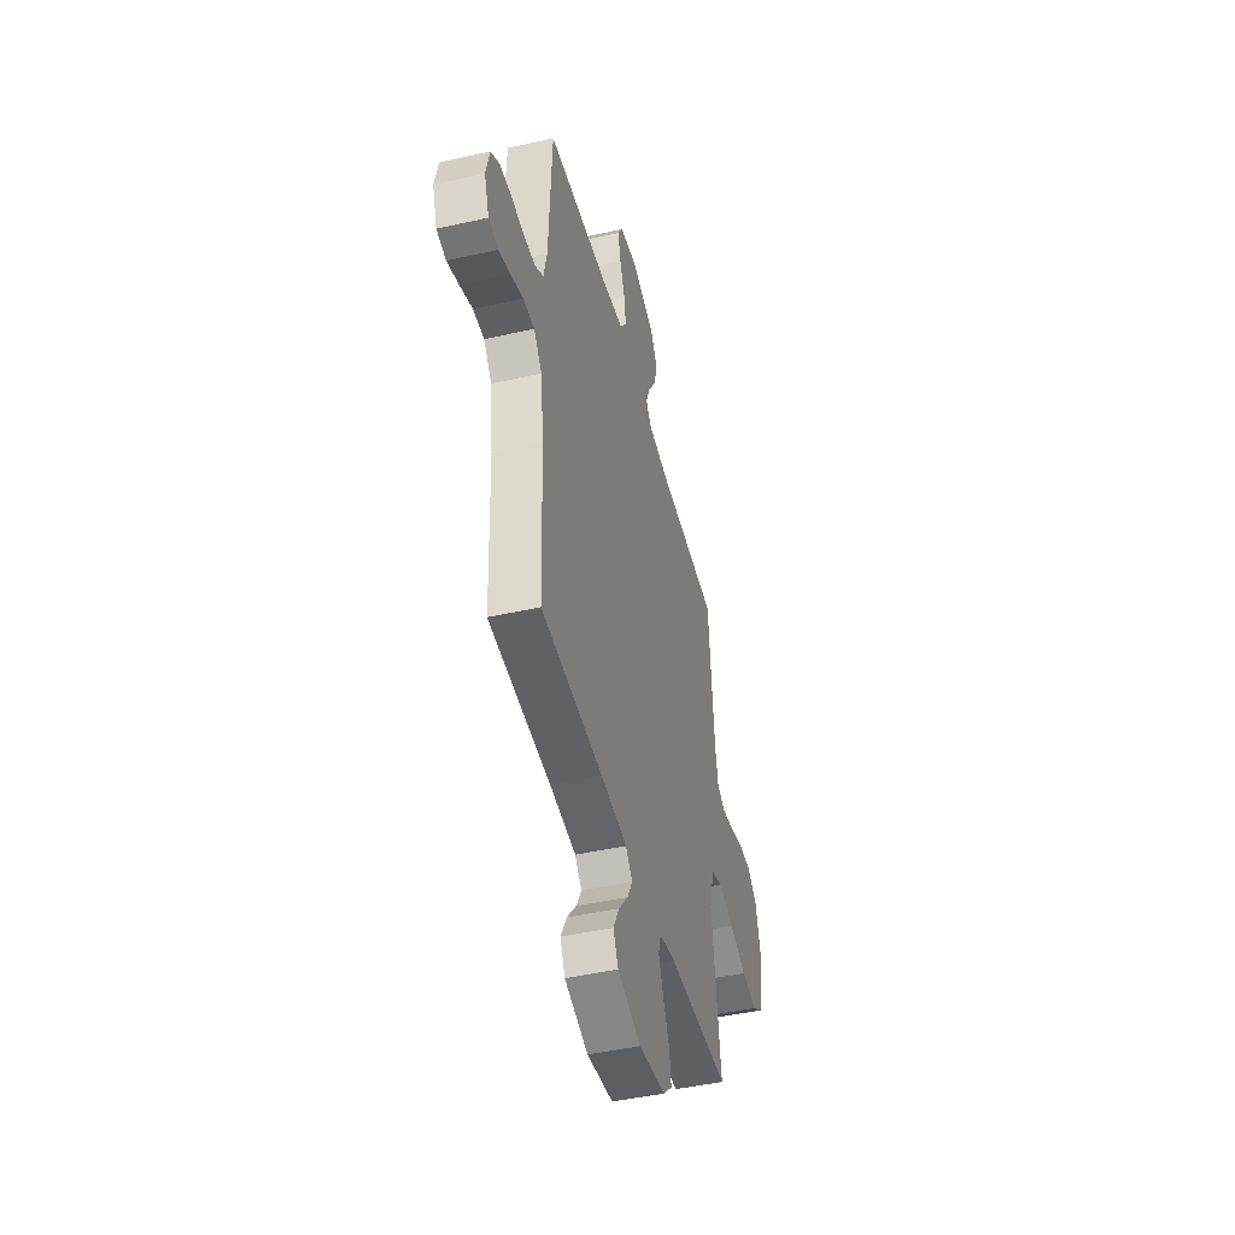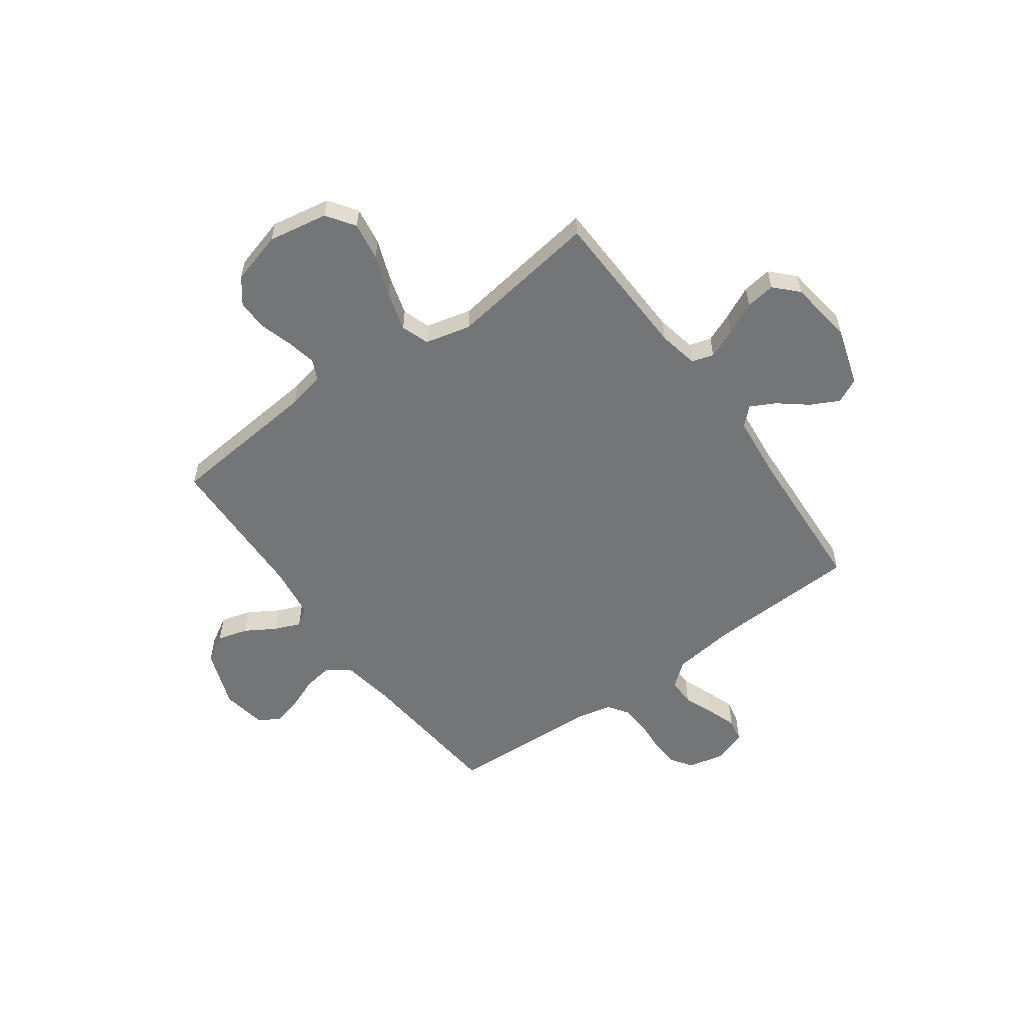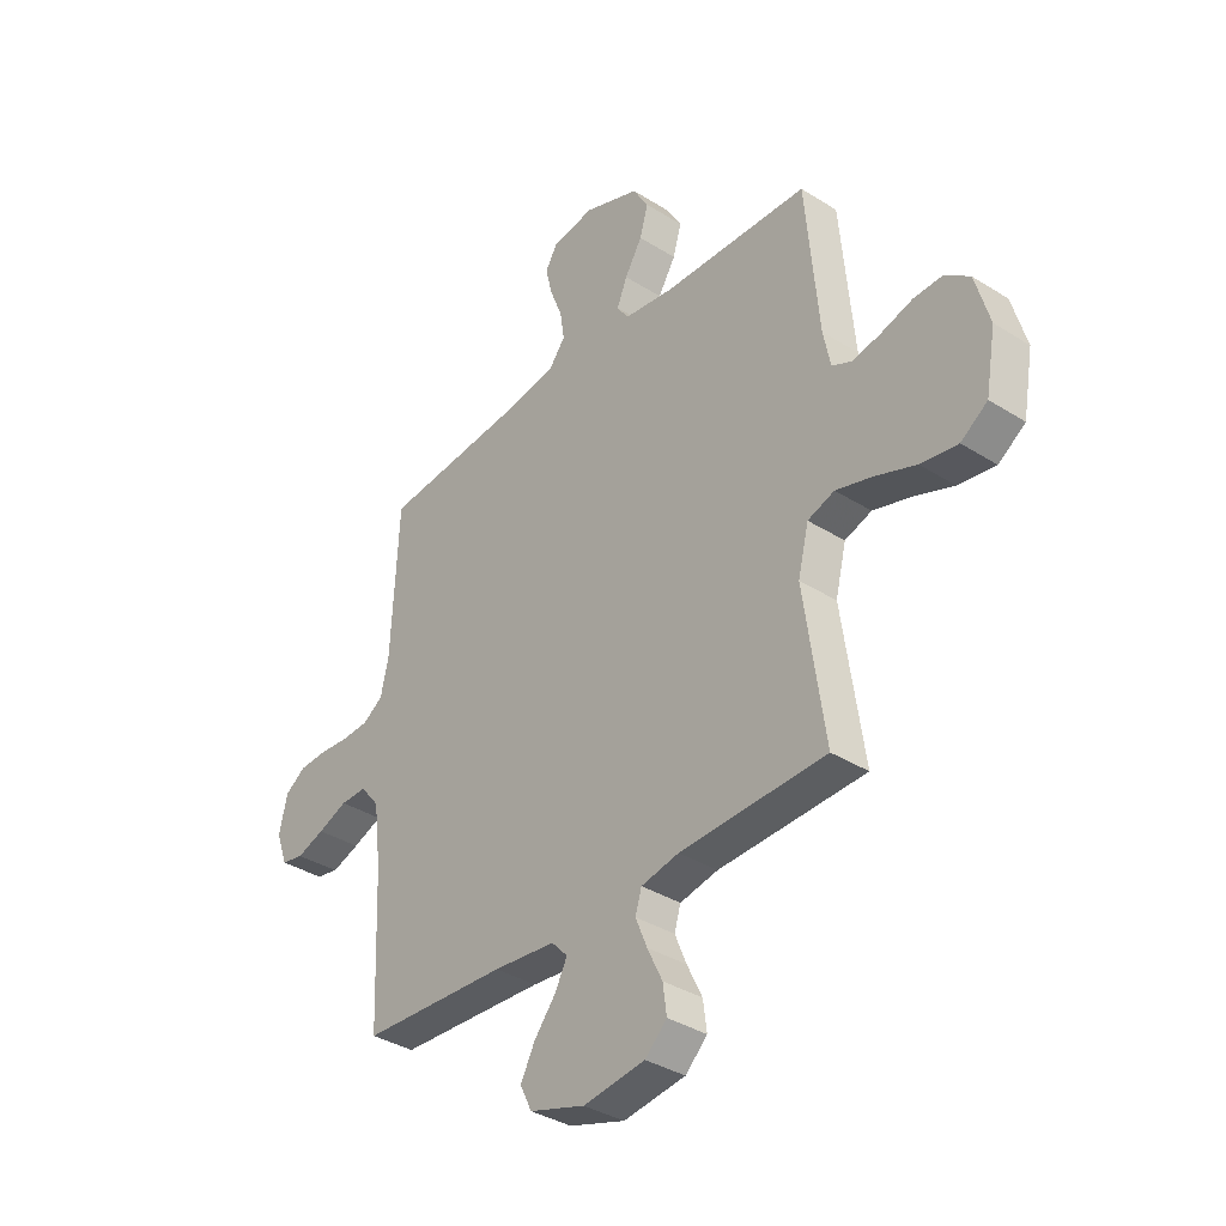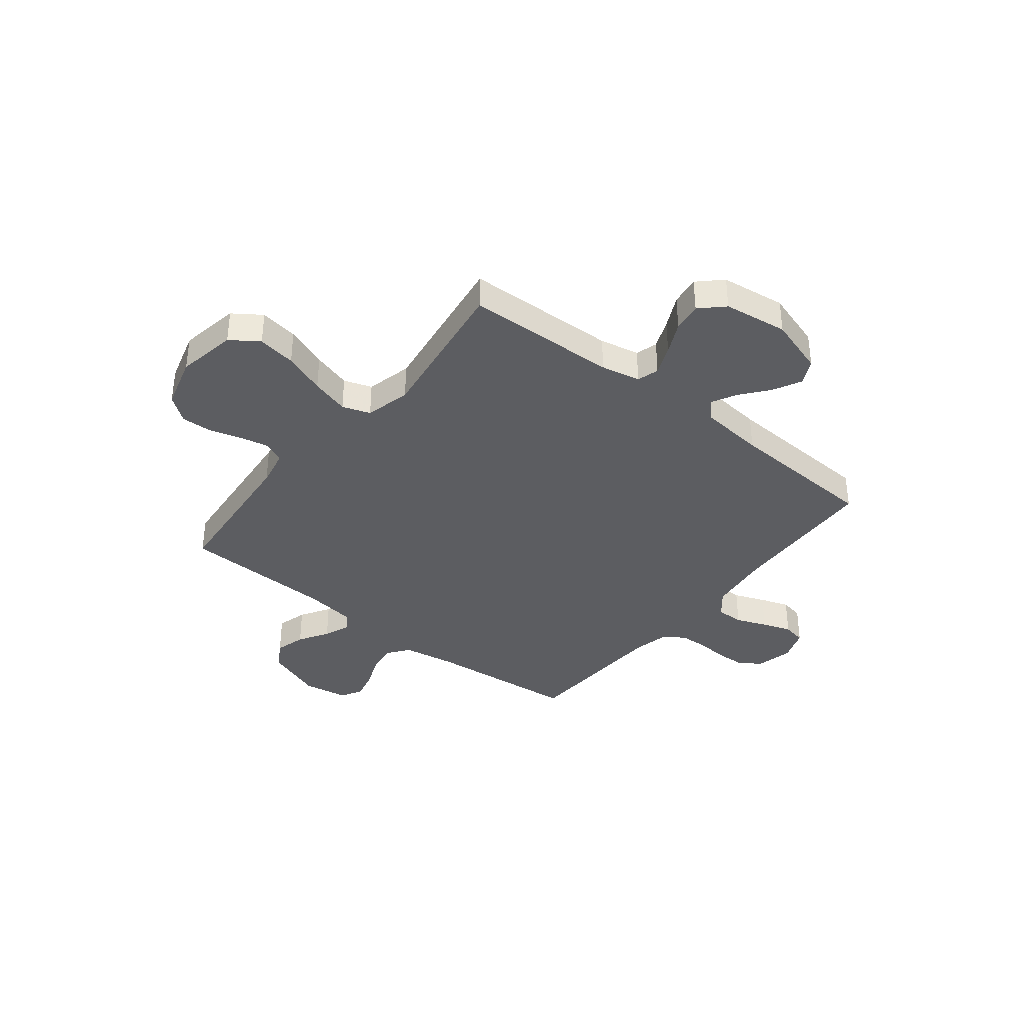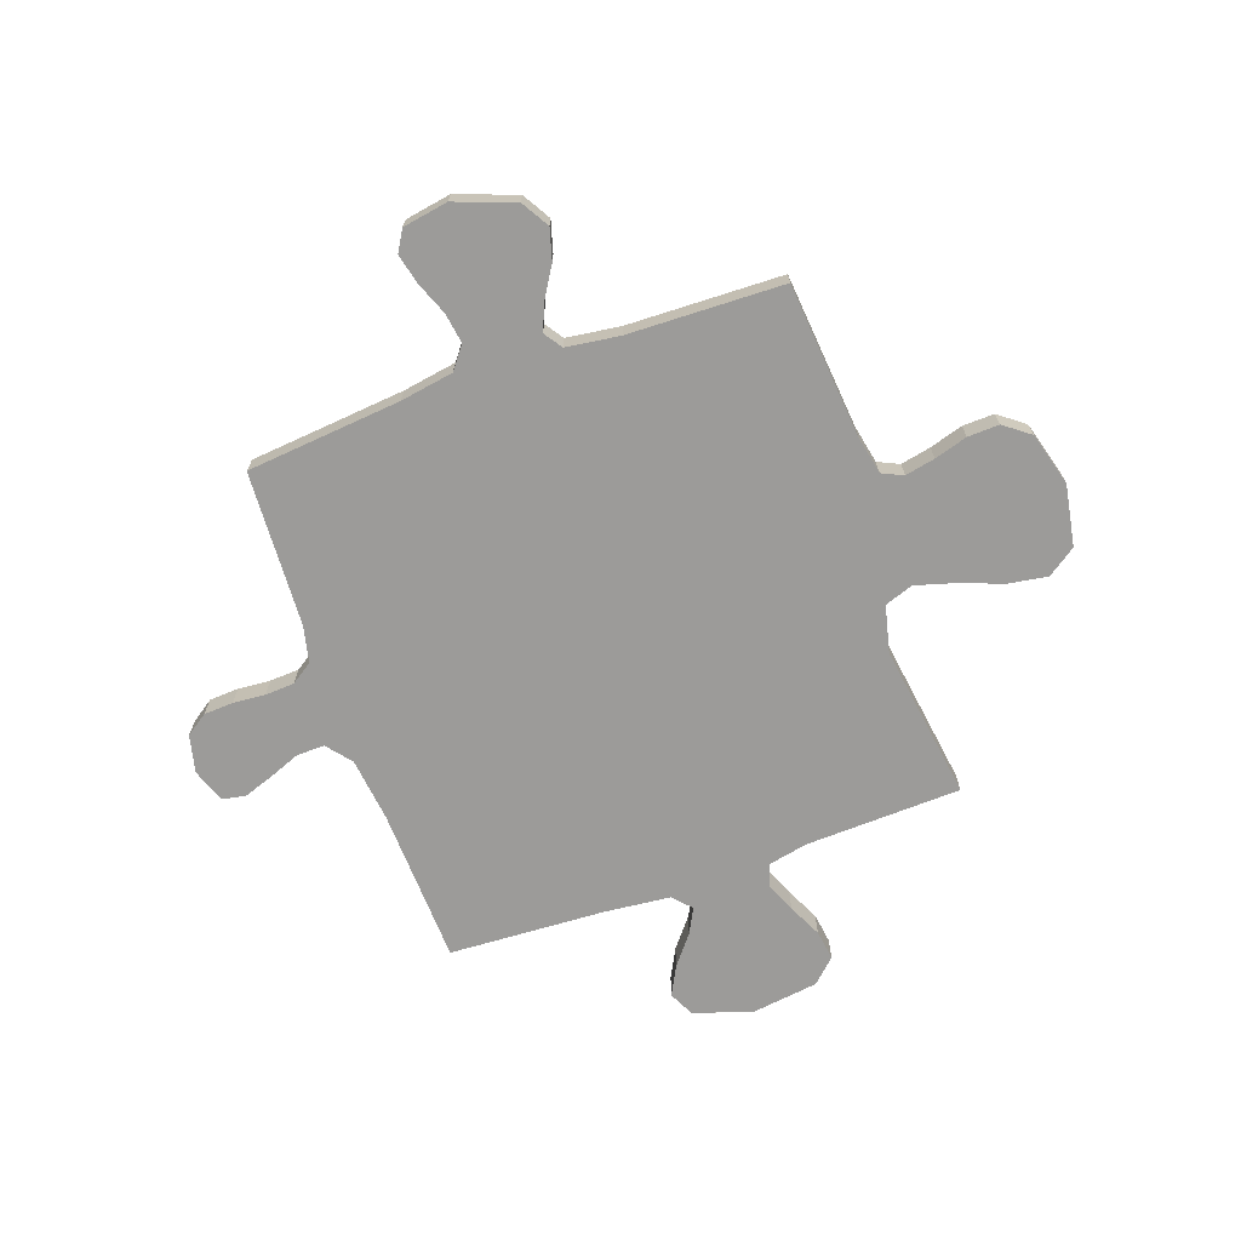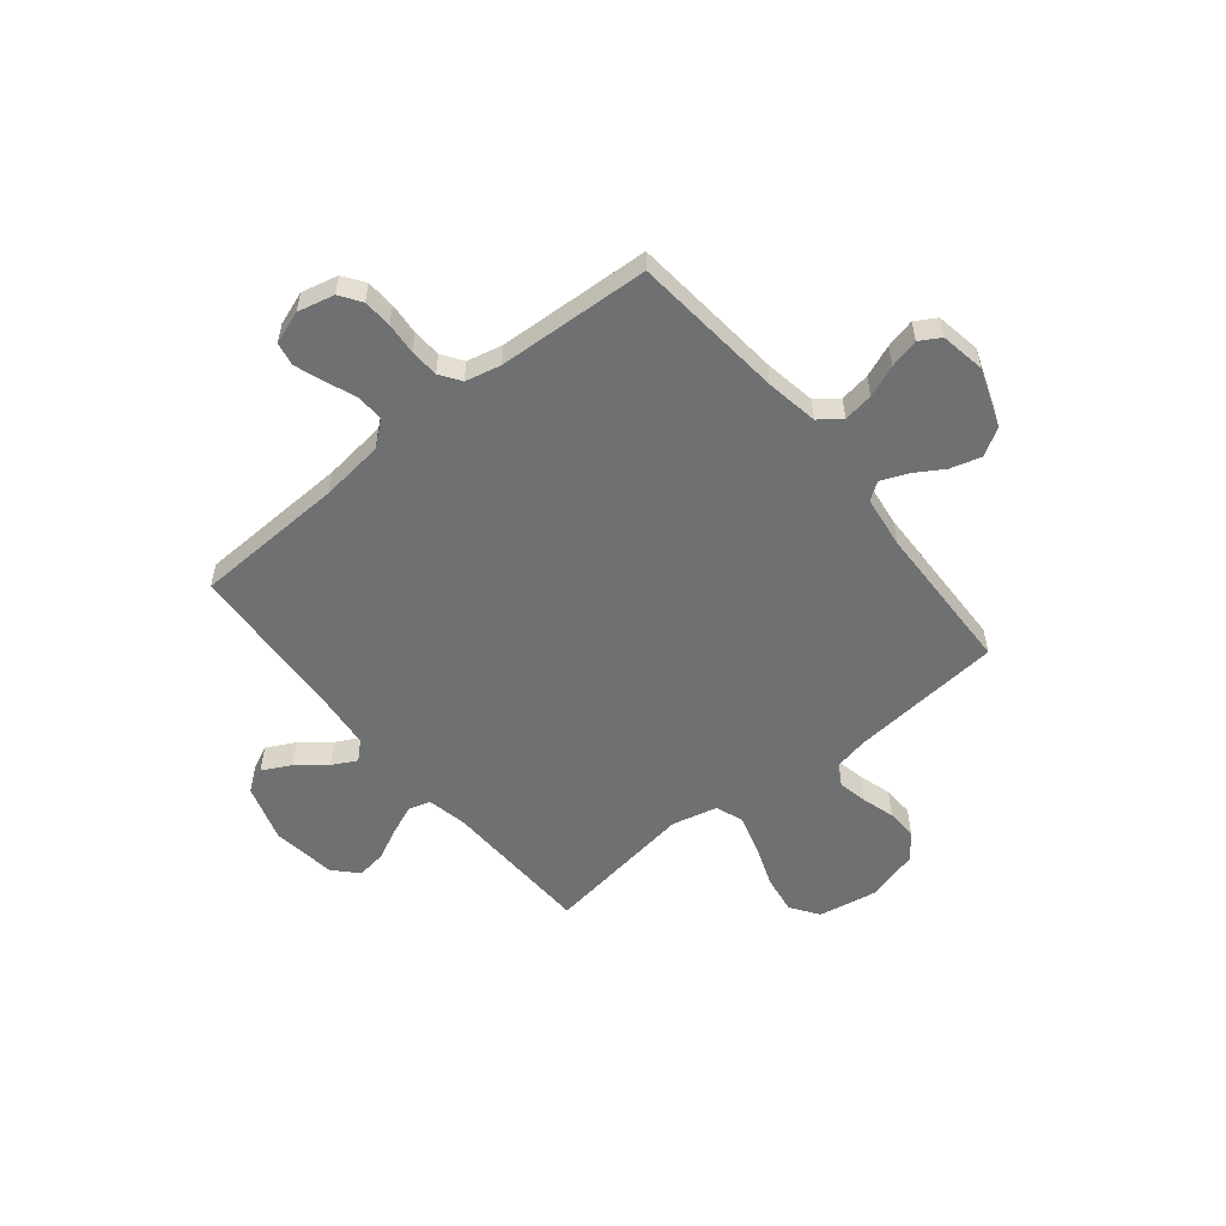
<metadata>
{"format":"obj","ext":"obj","renderer":"f3d","projection":"perspective","resolution":1024,"background":"white","views":[{"elev":-45.8,"azim":-75.6,"up":"+Z"},{"elev":-56.4,"azim":125.9,"up":"+Y"},{"elev":-36.0,"azim":50.4,"up":"+Z"},{"elev":-37.2,"azim":141.6,"up":"+Y"},{"elev":-69.9,"azim":19.5,"up":"+Y"},{"elev":-54.9,"azim":-50.9,"up":"+Y"}]}
</metadata>
<code>
v -0.5 0.07 0.5
v -0.2 0.07 0.528
v -0.097 0.07 0.545
v -0.064 0.07 0.588
v -0.073 0.07 0.647
v -0.098 0.07 0.71
v -0.112 0.07 0.768
v -0.088 0.07 0.809
v 0 0.07 0.824
v 0.115 0.07 0.782
v 0.147 0.07 0.728
v 0.13 0.07 0.668
v 0.094 0.07 0.609
v 0.073 0.07 0.558
v 0.097 0.07 0.523
v 0.2 0.07 0.509
v 0.5 0.07 0.5
v 0.527 0.07 0.2
v 0.542 0.07 0.127
v 0.583 0.07 0.108
v 0.641 0.07 0.12
v 0.705 0.07 0.139
v 0.766 0.07 0.141
v 0.816 0.07 0.103
v 0.845 0.07 0
v 0.824 0.07 -0.118
v 0.769 0.07 -0.156
v 0.693 0.07 -0.144
v 0.61 0.07 -0.113
v 0.534 0.07 -0.091
v 0.479 0.07 -0.11
v 0.457 0.07 -0.2
v 0.5 0.07 -0.5
v 0.2 0.07 -0.51
v 0.122 0.07 -0.526
v 0.109 0.07 -0.569
v 0.133 0.07 -0.627
v 0.164 0.07 -0.691
v 0.172 0.07 -0.749
v 0.127 0.07 -0.792
v 0 0.07 -0.809
v -0.114 0.07 -0.773
v -0.138 0.07 -0.724
v -0.109 0.07 -0.668
v -0.064 0.07 -0.612
v -0.039 0.07 -0.564
v -0.072 0.07 -0.529
v -0.2 0.07 -0.516
v -0.5 0.07 -0.5
v -0.512 0.07 -0.2
v -0.527 0.07 -0.077
v -0.566 0.07 -0.029
v -0.62 0.07 -0.03
v -0.681 0.07 -0.054
v -0.738 0.07 -0.074
v -0.784 0.07 -0.065
v -0.807 0.07 0
v -0.79 0.07 0.072
v -0.748 0.07 0.101
v -0.691 0.07 0.104
v -0.629 0.07 0.099
v -0.572 0.07 0.102
v -0.531 0.07 0.13
v -0.515 0.07 0.2
v -0.5 0 0.5
v -0.2 0 0.528
v -0.097 0 0.545
v -0.064 0 0.588
v -0.073 0 0.647
v -0.098 0 0.71
v -0.112 0 0.768
v -0.088 0 0.809
v 0 0 0.824
v 0.115 0 0.782
v 0.147 0 0.728
v 0.13 0 0.668
v 0.094 0 0.609
v 0.073 0 0.558
v 0.097 0 0.523
v 0.2 0 0.509
v 0.5 0 0.5
v 0.527 0 0.2
v 0.542 0 0.127
v 0.583 0 0.108
v 0.641 0 0.12
v 0.705 0 0.139
v 0.766 0 0.141
v 0.816 0 0.103
v 0.845 0 0
v 0.824 0 -0.118
v 0.769 0 -0.156
v 0.693 0 -0.144
v 0.61 0 -0.113
v 0.534 0 -0.091
v 0.479 0 -0.11
v 0.457 0 -0.2
v 0.5 0 -0.5
v 0.2 0 -0.51
v 0.122 0 -0.526
v 0.109 0 -0.569
v 0.133 0 -0.627
v 0.164 0 -0.691
v 0.172 0 -0.749
v 0.127 0 -0.792
v 0 0 -0.809
v -0.114 0 -0.773
v -0.138 0 -0.724
v -0.109 0 -0.668
v -0.064 0 -0.612
v -0.039 0 -0.564
v -0.072 0 -0.529
v -0.2 0 -0.516
v -0.5 0 -0.5
v -0.512 0 -0.2
v -0.527 0 -0.077
v -0.566 0 -0.029
v -0.62 0 -0.03
v -0.681 0 -0.054
v -0.738 0 -0.074
v -0.784 0 -0.065
v -0.807 0 0
v -0.79 0 0.072
v -0.748 0 0.101
v -0.691 0 0.104
v -0.629 0 0.099
v -0.572 0 0.102
v -0.531 0 0.13
v -0.515 0 0.2
f 58 59 60 61
f 58 61 62
f 57 58 62
f 56 57 62
f 53 54 55 56
f 53 56 62 63
f 48 49 50
f 47 48 50 51
f 42 43 44 45
f 42 45 46
f 41 42 46
f 40 41 46
f 37 38 39 40
f 36 37 40 46
f 35 36 46 47
f 32 33 34
f 31 32 34 35
f 26 27 28 29
f 26 29 30
f 25 26 30
f 24 25 30
f 21 22 23 24
f 20 21 24 30
f 19 20 30 31
f 16 17 18
f 15 16 18 19
f 10 11 12 13
f 10 13 14
f 9 10 14
f 8 9 14
f 5 6 7 8
f 4 5 8 14
f 3 4 14 15
f 64 1 2
f 63 64 2 3
f 52 53 63 3
f 35 47 51 52
f 19 31 35 52
f 3 15 19 52
f 125 124 123 122
f 126 125 122
f 126 122 121
f 126 121 120
f 120 119 118 117
f 127 126 120 117
f 114 113 112
f 115 114 112 111
f 109 108 107 106
f 110 109 106
f 110 106 105
f 110 105 104
f 104 103 102 101
f 110 104 101 100
f 111 110 100 99
f 98 97 96
f 99 98 96 95
f 93 92 91 90
f 94 93 90
f 94 90 89
f 94 89 88
f 88 87 86 85
f 94 88 85 84
f 95 94 84 83
f 82 81 80
f 83 82 80 79
f 77 76 75 74
f 78 77 74
f 78 74 73
f 78 73 72
f 72 71 70 69
f 78 72 69 68
f 79 78 68 67
f 66 65 128
f 67 66 128 127
f 67 127 117 116
f 116 115 111 99
f 116 99 95 83
f 116 83 79 67
f 1 65 66 2
f 2 66 67 3
f 3 67 68 4
f 4 68 69 5
f 5 69 70 6
f 6 70 71 7
f 7 71 72 8
f 8 72 73 9
f 9 73 74 10
f 10 74 75 11
f 11 75 76 12
f 12 76 77 13
f 13 77 78 14
f 14 78 79 15
f 15 79 80 16
f 16 80 81 17
f 17 81 82 18
f 18 82 83 19
f 19 83 84 20
f 20 84 85 21
f 21 85 86 22
f 22 86 87 23
f 23 87 88 24
f 24 88 89 25
f 25 89 90 26
f 26 90 91 27
f 27 91 92 28
f 28 92 93 29
f 29 93 94 30
f 30 94 95 31
f 31 95 96 32
f 32 96 97 33
f 33 97 98 34
f 34 98 99 35
f 35 99 100 36
f 36 100 101 37
f 37 101 102 38
f 38 102 103 39
f 39 103 104 40
f 40 104 105 41
f 41 105 106 42
f 42 106 107 43
f 43 107 108 44
f 44 108 109 45
f 45 109 110 46
f 46 110 111 47
f 47 111 112 48
f 48 112 113 49
f 49 113 114 50
f 50 114 115 51
f 51 115 116 52
f 52 116 117 53
f 53 117 118 54
f 54 118 119 55
f 55 119 120 56
f 56 120 121 57
f 57 121 122 58
f 58 122 123 59
f 59 123 124 60
f 60 124 125 61
f 61 125 126 62
f 62 126 127 63
f 63 127 128 64
f 64 128 65 1

</code>
